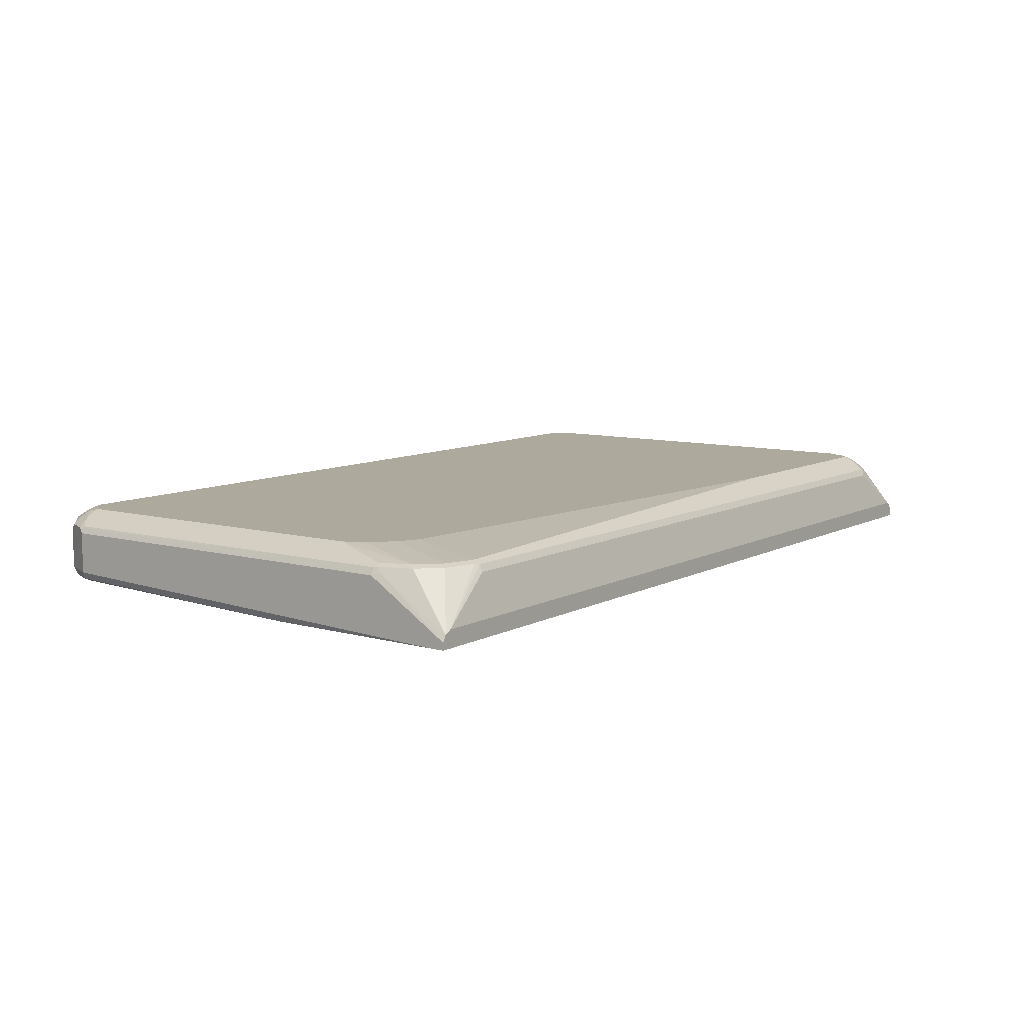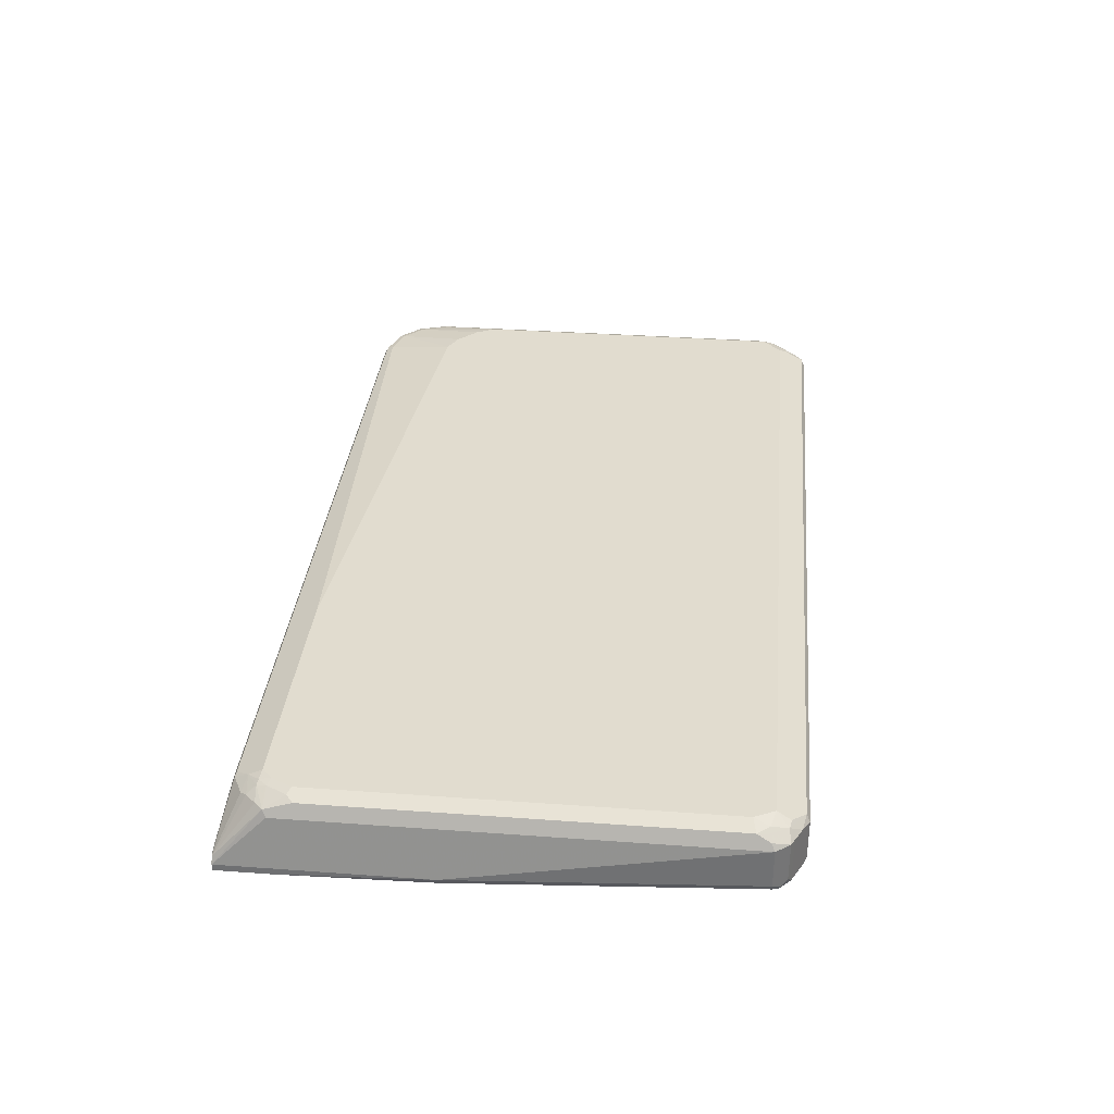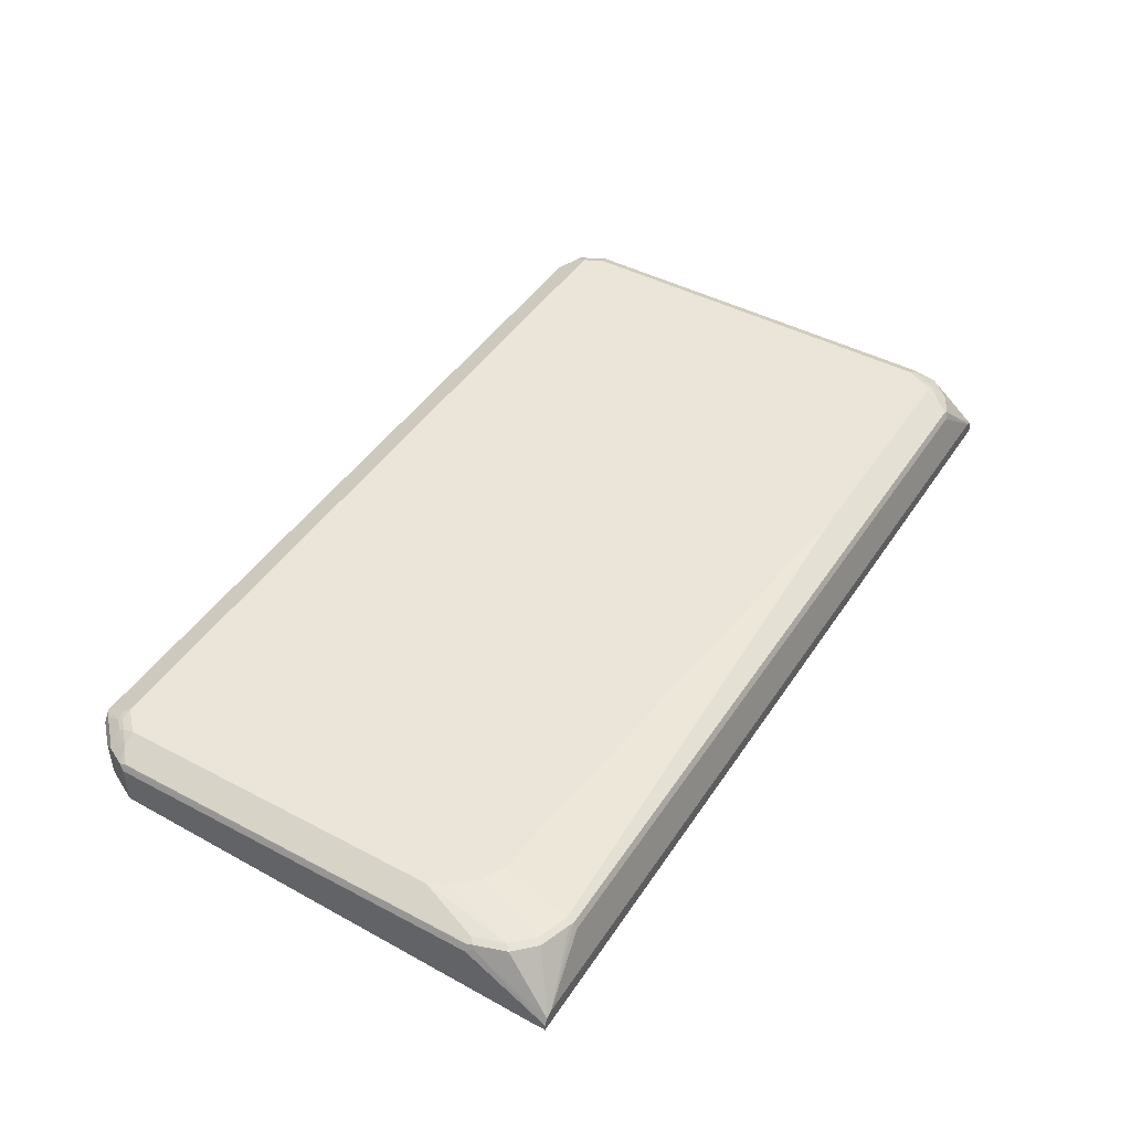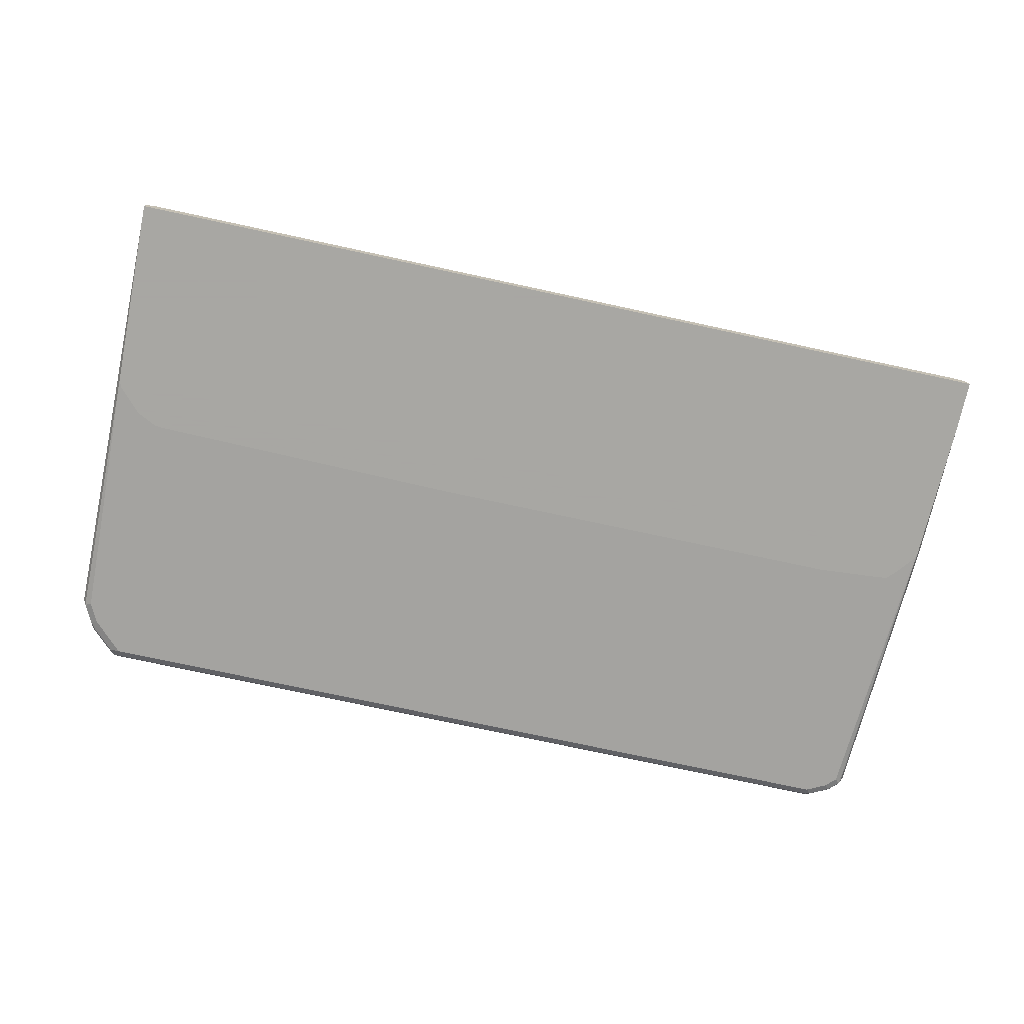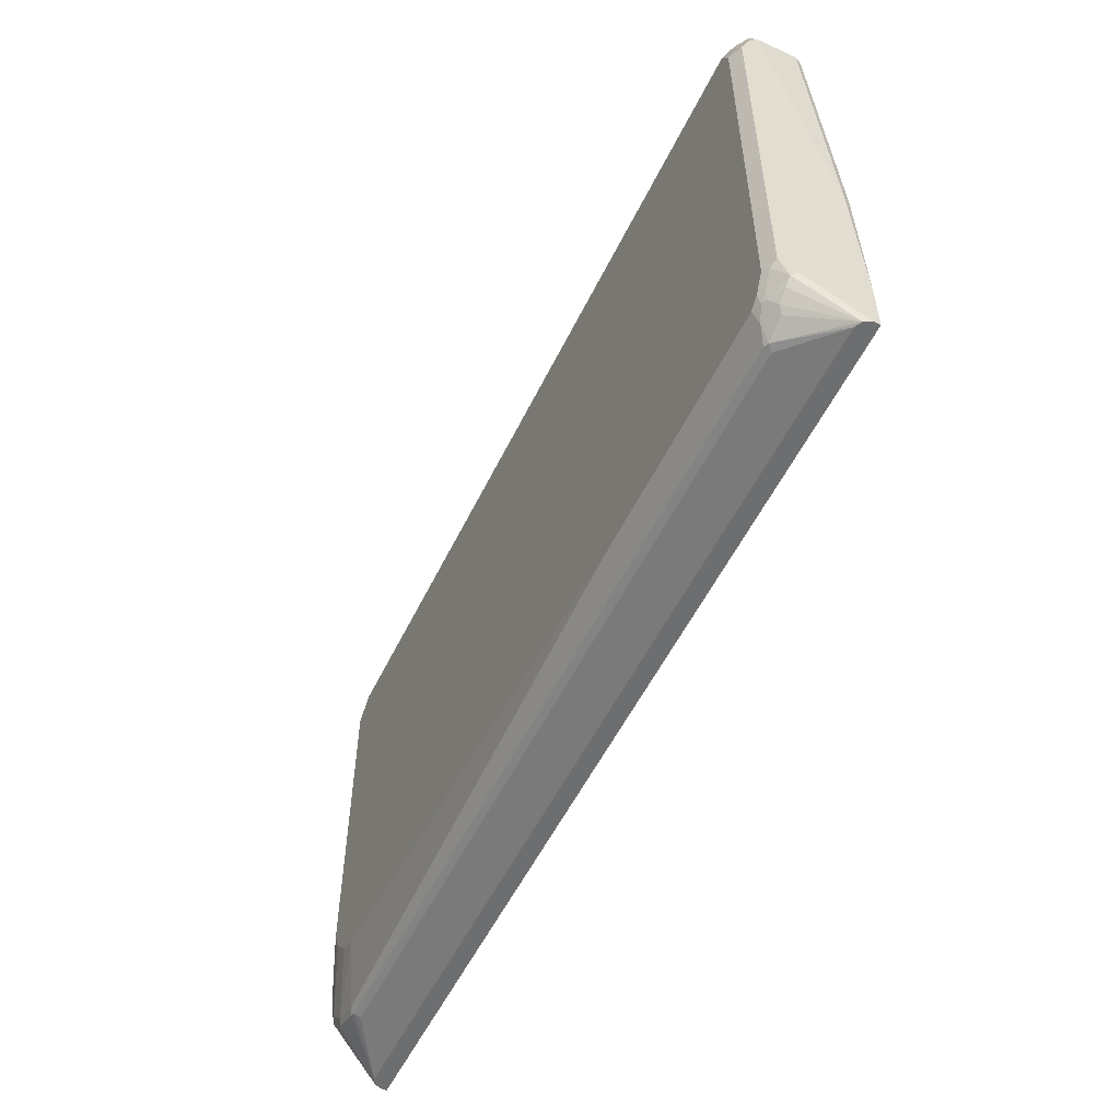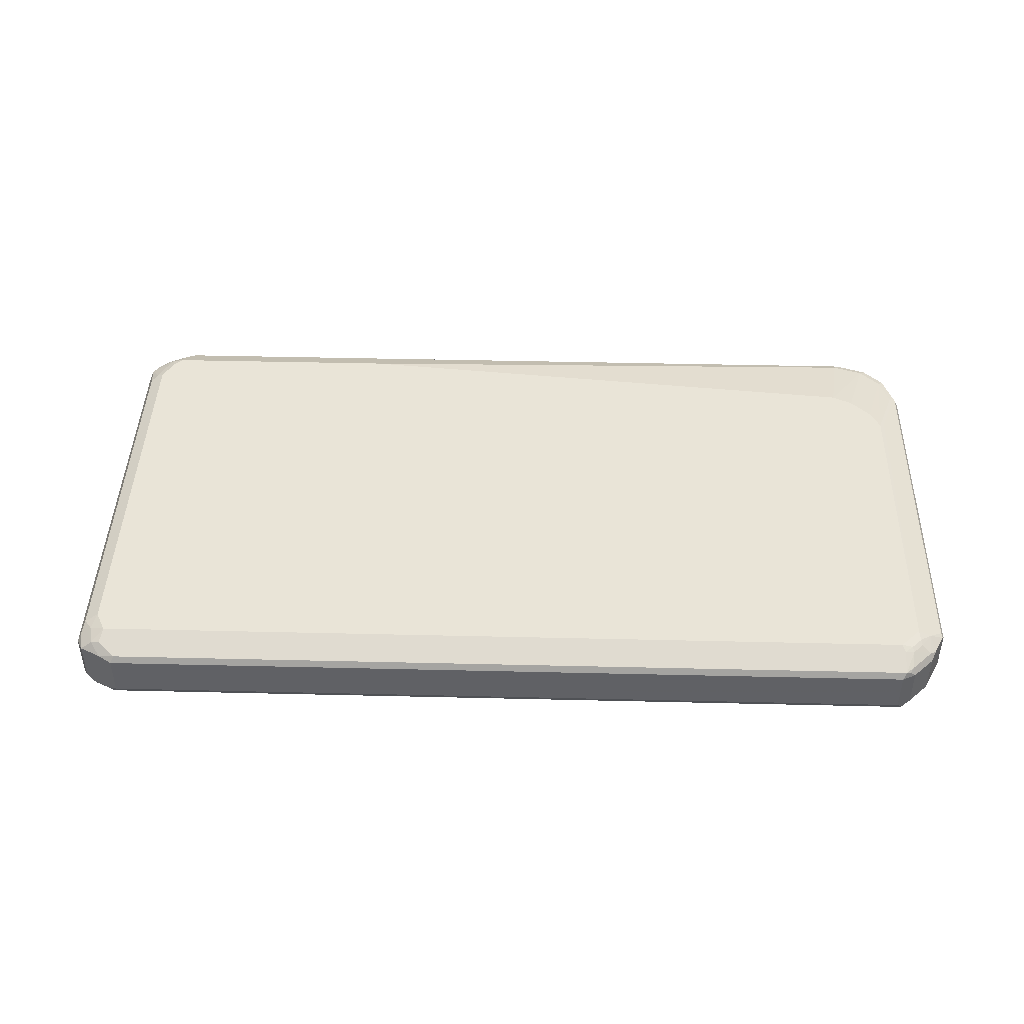
<metadata>
{"format":"obj","ext":"obj","renderer":"f3d","projection":"perspective","resolution":1024,"background":"white","views":[{"elev":8.9,"azim":-54.1,"up":"+Z"},{"elev":34.4,"azim":95.6,"up":"+Z"},{"elev":45.0,"azim":-58.6,"up":"+Z"},{"elev":-74.4,"azim":-12.2,"up":"+Z"},{"elev":-54.2,"azim":64.4,"up":"+Y"},{"elev":43.2,"azim":-178.4,"up":"+Z"}]}
</metadata>
<code>
v 0.686 0.6693 0.08366
v 0.6804 0.6637 0.09482
v 0.7083 0.6582 0.08924
v 0.686 0.6693 0.01674
v -0.686 0.6693 0.08366
v 0.7027 0.6191 0.1171
v 0.7083 0.6414 0.106
v 0.7223 0.6387 0.1032
v -0.6915 0.6637 0.09482
v 0.7417 0.6414 0.08924
v 0.7306 0.647 0.07808
v 0.7306 0.647 0.01117
v 0.6971 0.6637 0.01117
v 0.6944 0.6609 0.004186
v 0.686 0.6637 0.005582
v -0.686 0.6693 0.01674
v -0.7083 0.6582 0.08366
v -0.6986 0.6609 0.09202
v 0.7194 0.5856 0.1171
v 0.7278 0.6107 0.1088
v -0.686 0.6191 0.1171
v 0.739 0.6052 0.1032
v 0.7446 0.6275 0.09202
v -0.7048 0.6525 0.09621
v -0.7069 0.6275 0.1088
v -0.6915 0.6302 0.1115
v 0.7529 0.6191 0.08366
v 0.7417 0.6414 0.02231
v 0.7473 0.6302 0.01117
v 0.7446 0.6275 0.004186
v 0.7278 0.6442 0.004186
v 0.686 0.6525 9.25e-06
v -0.686 0.6637 0.005582
v -0.6944 0.6651 0.008375
v -0.7083 0.6582 0.01674
v -0.7417 0.6247 0.08366
v -0.7382 0.6191 0.09621
v 0.7417 0.5912 0.106
v 0.7194 -0.0836 0.1171
v -0.7048 0.6191 0.1129
v -0.7194 0.5856 0.1171
v 0.7473 0.6135 0.09482
v -0.7236 0.6107 0.1088
v 0.7697 0.1339 9.25e-06
v 0.7529 0.6191 0.01674
v 0.7529 -0.1171 0.08366
v 0.7361 0.6191 9.25e-06
v 0.7473 0.6191 0.005582
v 0.764 0.1339 -0.01138
v 0.7194 0.6358 9.25e-06
v 0.7194 0.1926 -0.01138
v 0.7126 0.194 -0.01138
v 0.7027 0.1952 -0.01138
v 0.6117 0.2022 -0.01138
v 0.5936 0.2035 -0.01138
v -0.686 0.6525 9.25e-06
v -0.7027 0.6547 0.004186
v -0.7417 0.6247 0.01674
v -0.7488 0.6107 0.09202
v -0.7417 0.5856 0.106
v 0.7417 -0.07806 0.106
v 0.7027 -0.1171 0.1171
v 0.7306 -0.08923 0.1115
v -0.7215 0.6023 0.1129
v -0.7278 0.02515 0.1129
v -0.7194 0.03351 0.1171
v 0.7697 -0.2014 9.25e-06
v 0.7697 -0.1117 -0.01138
v 0.7473 -0.1226 0.09482
v 0.7361 0.1759 -0.01138
v 0.728 0.1841 -0.01138
v 0.7618 0.1428 -0.01138
v 0.7583 0.148 -0.01138
v 0.7514 0.1568 -0.01138
v -0.1338 0.2035 -0.01138
v -0.6692 0.1952 -0.01138
v -0.6807 0.1944 -0.01138
v -0.686 0.1939 -0.01138
v -0.7194 0.1772 -0.01138
v -0.7248 0.1723 -0.01138
v -0.7194 0.6191 9.25e-06
v -0.7361 0.6212 0.004186
v -0.7446 0.6149 0.008375
v -0.7697 0.5689 0.01674
v -0.7697 0.5689 0.08366
v -0.7655 0.5773 0.09202
v -0.764 0.5689 0.09482
v -0.7613 -0.07525 0.09621
v 0.7027 -0.1359 0.1129
v 0.7138 -0.1226 0.1115
v 0.686 -0.1338 0.1171
v -0.7027 8.65e-06 0.1171
v -0.7529 -0.0669 0.1004
v -0.7361 -0.1171 0.1004
v 0.7691 -0.2014 0.001192
v 0.7697 -0.2014 -0.01138
v 0.7361 -0.1359 0.09621
v 0.764 -0.2014 0.01117
v 0.7111 -0.138 0.1088
v -0.7289 0.168 -0.01138
v -0.7361 0.6023 9.25e-06
v -0.7473 0.608 0.005582
v -0.7613 0.5815 0.008375
v -0.7697 -0.1786 -0.01138
v -0.764 0.5745 0.005582
v -0.7697 -0.0669 0.08366
v -0.764 -0.0669 0.09482
v -0.764 -0.07806 0.08924
v -0.7643 -0.2014 0.01077
v -0.7446 -0.1255 0.09621
v 0.686 -0.1561 0.106
v 0.2844 -0.1338 0.1171
v -0.7027 -0.1506 0.1004
v -0.6692 -0.0334 0.1171
v -0.7697 -0.2014 -0.01138
v 0.7194 -0.1526 0.09621
v 0.7541 -0.2014 0.01615
v 0.7111 -0.1631 0.09202
v 0.6777 -0.1798 0.09202
v -0.7583 0.1366 -0.01138
v -0.7529 0.5689 9.25e-06
v -0.764 0.1225 -0.01138
v -0.7697 -0.2014 9.25e-06
v -0.764 -0.2014 0.01117
v -0.7111 -0.159 0.09621
v 0.6692 -0.1785 0.09482
v 0.2844 -0.1561 0.106
v -0.6358 -0.05019 0.1171
v -0.6525 -0.1673 0.1004
v 0.7529 -0.2014 0.01674
v 0.6692 -0.184 0.08366
v -0.7533 -0.2014 0.01654
v -0.6609 -0.1757 0.09621
v -0.6525 -0.1785 0.09482
v -0.7529 -0.2014 0.01674
v -0.6525 -0.184 0.08366
f 67 95 98
f 67 135 132
f 67 130 135
f 67 132 124
f 67 117 130
f 67 98 117
f 62 90 63
f 65 88 93
f 66 93 94
f 65 93 66
f 63 90 69
f 62 89 90
f 62 91 89
f 66 94 92
f 67 124 109
f 80 101 81
f 67 123 115
f 67 115 96
f 67 69 95
f 69 97 98
f 69 98 95
f 69 90 99
f 69 99 97
f 80 100 101
f 81 101 82
f 82 101 102
f 82 102 83
f 83 103 84
f 61 63 69
f 83 102 103
f 67 109 123
f 60 88 65
f 49 54 53
f 60 86 87
f 49 80 79
f 84 104 115
f 49 79 78
f 49 78 77
f 49 77 76
f 49 76 75
f 49 75 55
f 49 55 54
f 49 53 52
f 49 52 51
f 49 51 71
f 49 71 70
f 49 70 74
f 49 74 73
f 60 87 88
f 49 73 72
f 56 75 76
f 56 76 77
f 56 77 78
f 56 78 79
f 56 79 80
f 56 80 81
f 56 81 57
f 57 81 82
f 58 82 83
f 58 83 84
f 58 84 59
f 59 84 85
f 59 85 86
f 59 86 60
f 50 71 51
f 84 115 123
f 117 119 130
f 84 106 85
f 106 123 108
f 108 123 109
f 109 124 110
f 110 124 125
f 111 126 119
f 111 119 118
f 111 118 116
f 111 127 134
f 111 134 126
f 112 128 129
f 112 129 134
f 112 134 127
f 113 125 133
f 113 133 129
f 105 121 122
f 113 129 128
f 119 126 131
f 119 131 130
f 120 122 121
f 124 132 125
f 125 132 133
f 126 134 136
f 126 136 131
f 129 133 134
f 130 131 136
f 130 136 135
f 132 135 133
f 133 135 134
f 134 135 136
f 49 100 80
f 113 128 114
f 84 123 106
f 104 105 122
f 102 121 105
f 84 103 105
f 84 105 104
f 85 106 86
f 86 106 107
f 86 107 87
f 87 107 88
f 88 107 106
f 88 106 108
f 88 108 109
f 88 109 110
f 88 110 94
f 88 94 93
f 89 99 90
f 89 91 111
f 102 105 103
f 89 111 99
f 91 127 111
f 92 113 114
f 92 94 113
f 94 110 125
f 94 125 113
f 97 99 116
f 97 116 98
f 98 116 118
f 98 118 119
f 98 119 117
f 99 111 116
f 100 120 101
f 101 120 121
f 101 121 102
f 91 112 127
f 49 120 100
f 32 53 54
f 49 104 122
f 6 91 62
f 6 62 39
f 6 39 19
f 8 20 22
f 8 22 23
f 8 23 10
f 9 18 24
f 9 24 25
f 9 25 26
f 9 26 21
f 10 23 27
f 10 27 45
f 10 45 28
f 10 28 12
f 6 112 91
f 10 12 11
f 12 29 30
f 12 30 31
f 12 31 14
f 12 14 13
f 14 32 15
f 14 31 50
f 14 50 32
f 15 32 56
f 15 56 33
f 16 33 34
f 16 34 35
f 17 24 18
f 17 35 58
f 17 58 36
f 12 28 29
f 17 36 37
f 6 128 112
f 6 66 92
f 49 122 120
f 1 2 3
f 1 3 11
f 1 11 12
f 1 12 4
f 1 4 16
f 1 16 5
f 1 5 9
f 1 9 2
f 2 6 7
f 2 7 8
f 2 8 3
f 2 9 21
f 2 21 6
f 6 92 114
f 3 8 10
f 4 12 13
f 4 13 14
f 4 14 15
f 4 15 33
f 4 33 16
f 5 16 35
f 5 35 17
f 5 17 18
f 5 18 9
f 6 19 20
f 6 20 8
f 6 8 7
f 6 21 41
f 6 41 66
f 3 10 11
f 17 37 24
f 6 114 128
f 19 39 63
f 33 56 57
f 33 57 34
f 34 57 35
f 35 57 82
f 35 82 58
f 36 58 59
f 36 59 37
f 37 59 60
f 37 60 43
f 39 62 63
f 40 64 41
f 41 65 66
f 41 64 60
f 43 60 64
f 32 75 56
f 44 67 96
f 44 68 49
f 44 49 48
f 44 48 45
f 46 69 67
f 47 70 71
f 47 71 50
f 47 49 72
f 47 72 73
f 47 73 74
f 47 74 70
f 49 68 96
f 49 96 115
f 19 38 20
f 49 115 104
f 44 96 68
f 32 55 75
f 41 60 65
f 32 54 55
f 19 63 61
f 19 61 38
f 20 38 22
f 21 26 40
f 21 40 41
f 22 38 42
f 22 42 23
f 23 42 27
f 24 37 25
f 25 64 40
f 25 40 26
f 25 37 43
f 27 44 45
f 27 42 38
f 27 38 61
f 25 43 64
f 30 48 49
f 27 69 46
f 27 46 67
f 27 67 44
f 28 45 29
f 29 45 30
f 30 47 50
f 30 50 31
f 30 45 48
f 30 49 47
f 32 50 51
f 32 51 52
f 27 61 69
f 32 52 53

</code>
